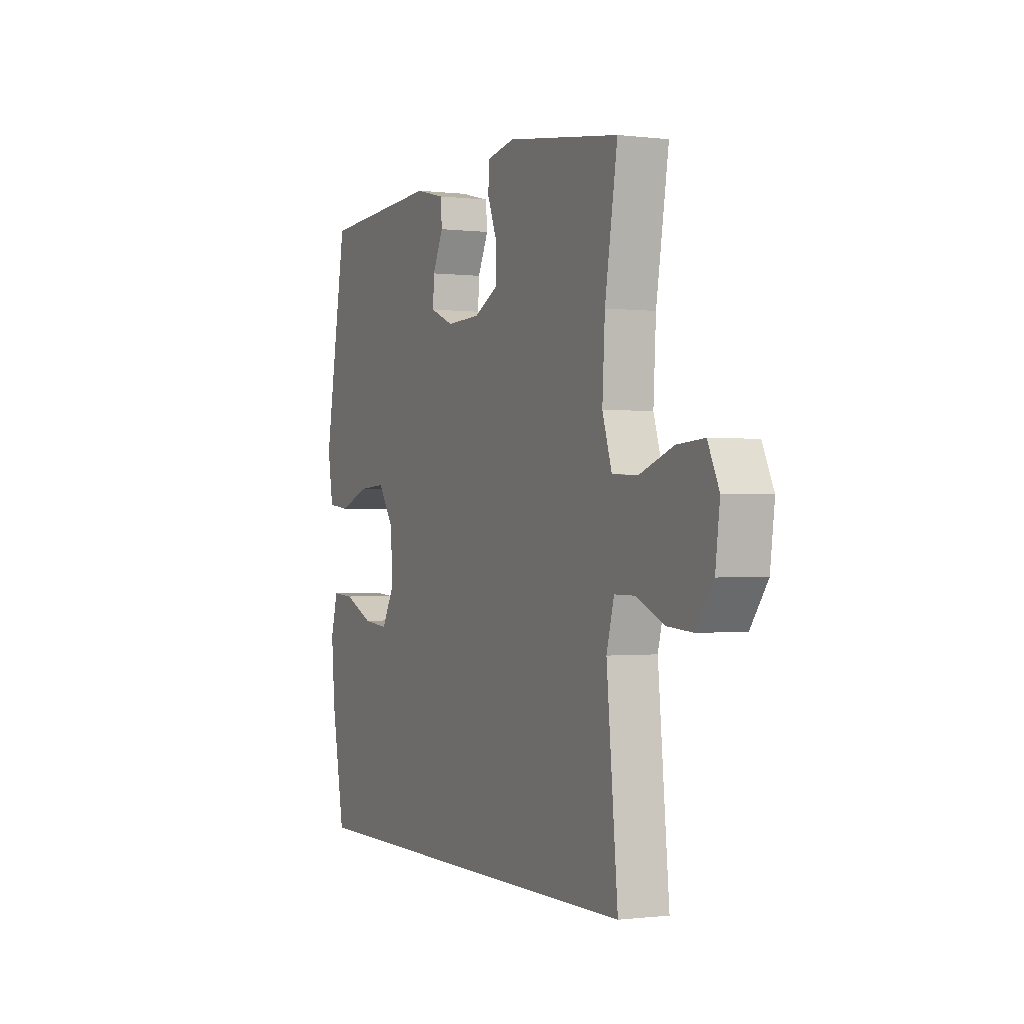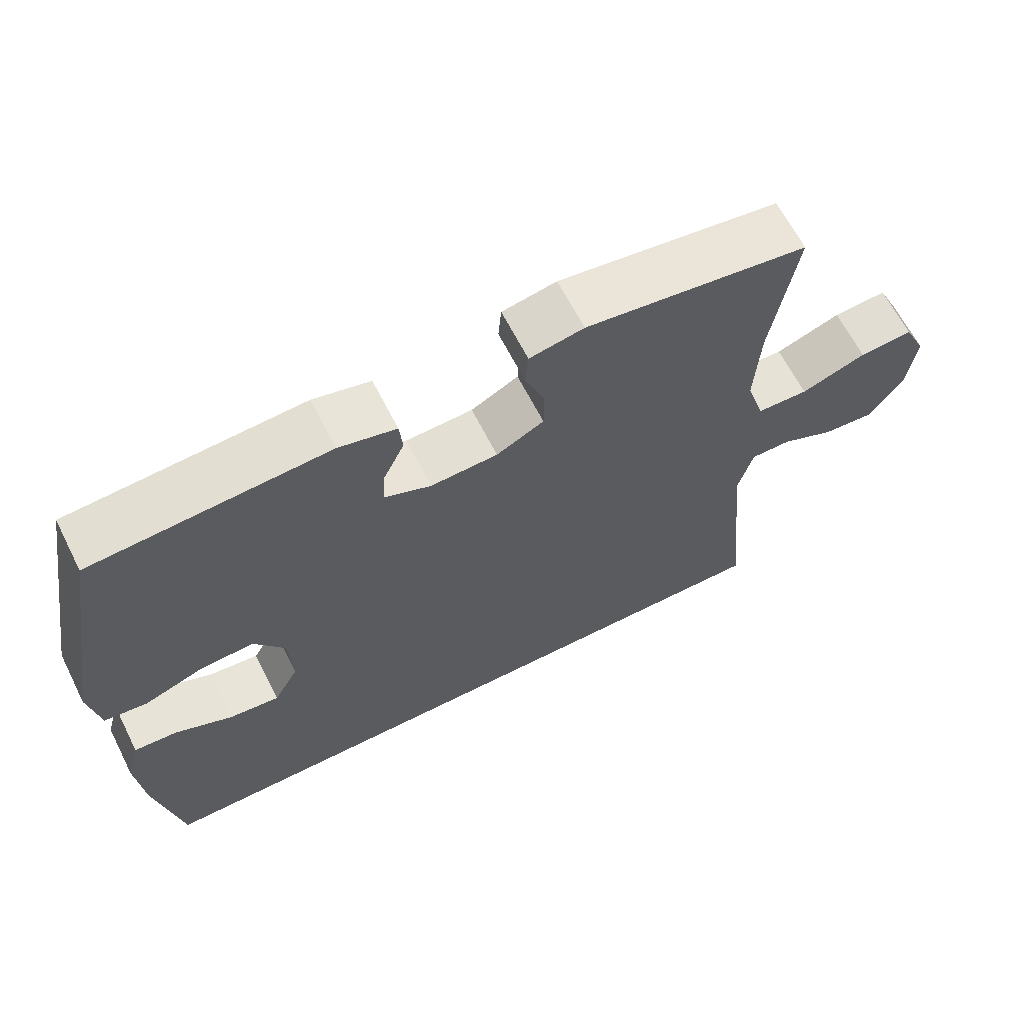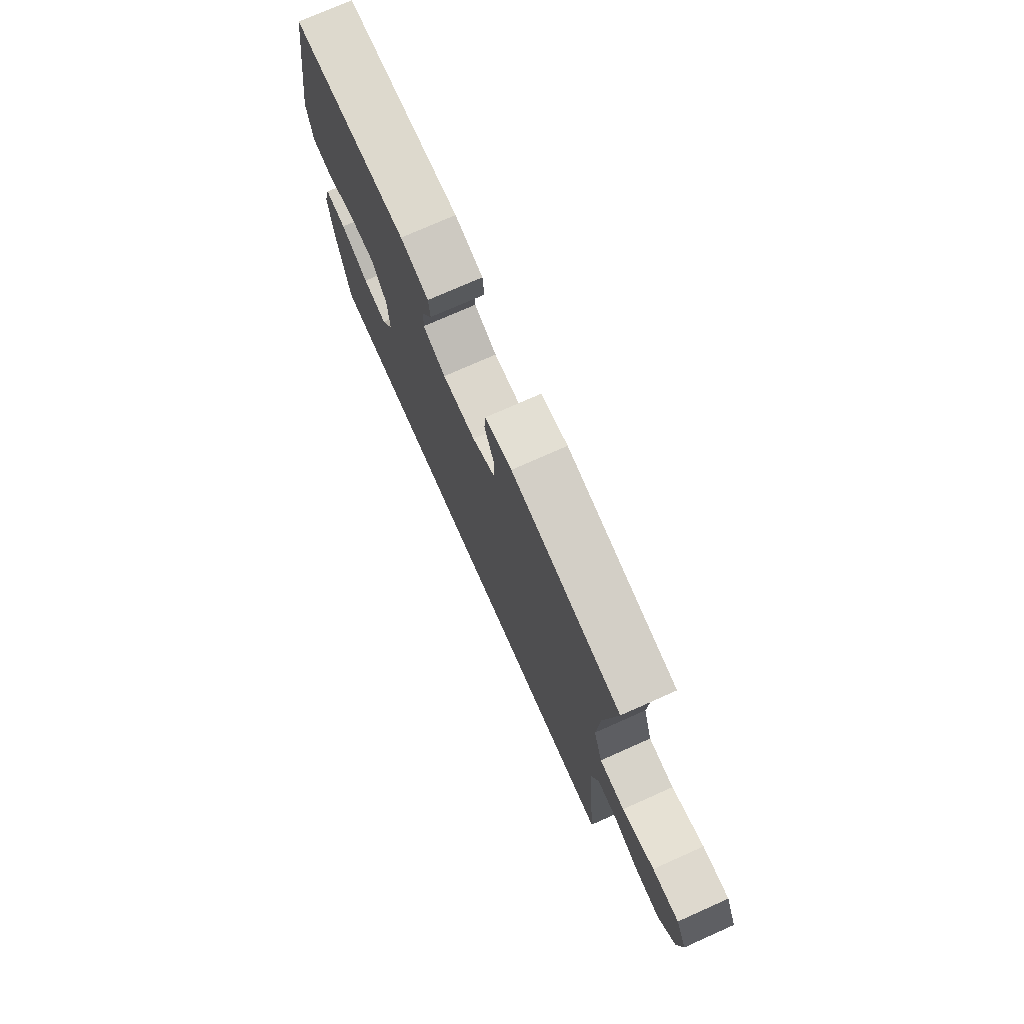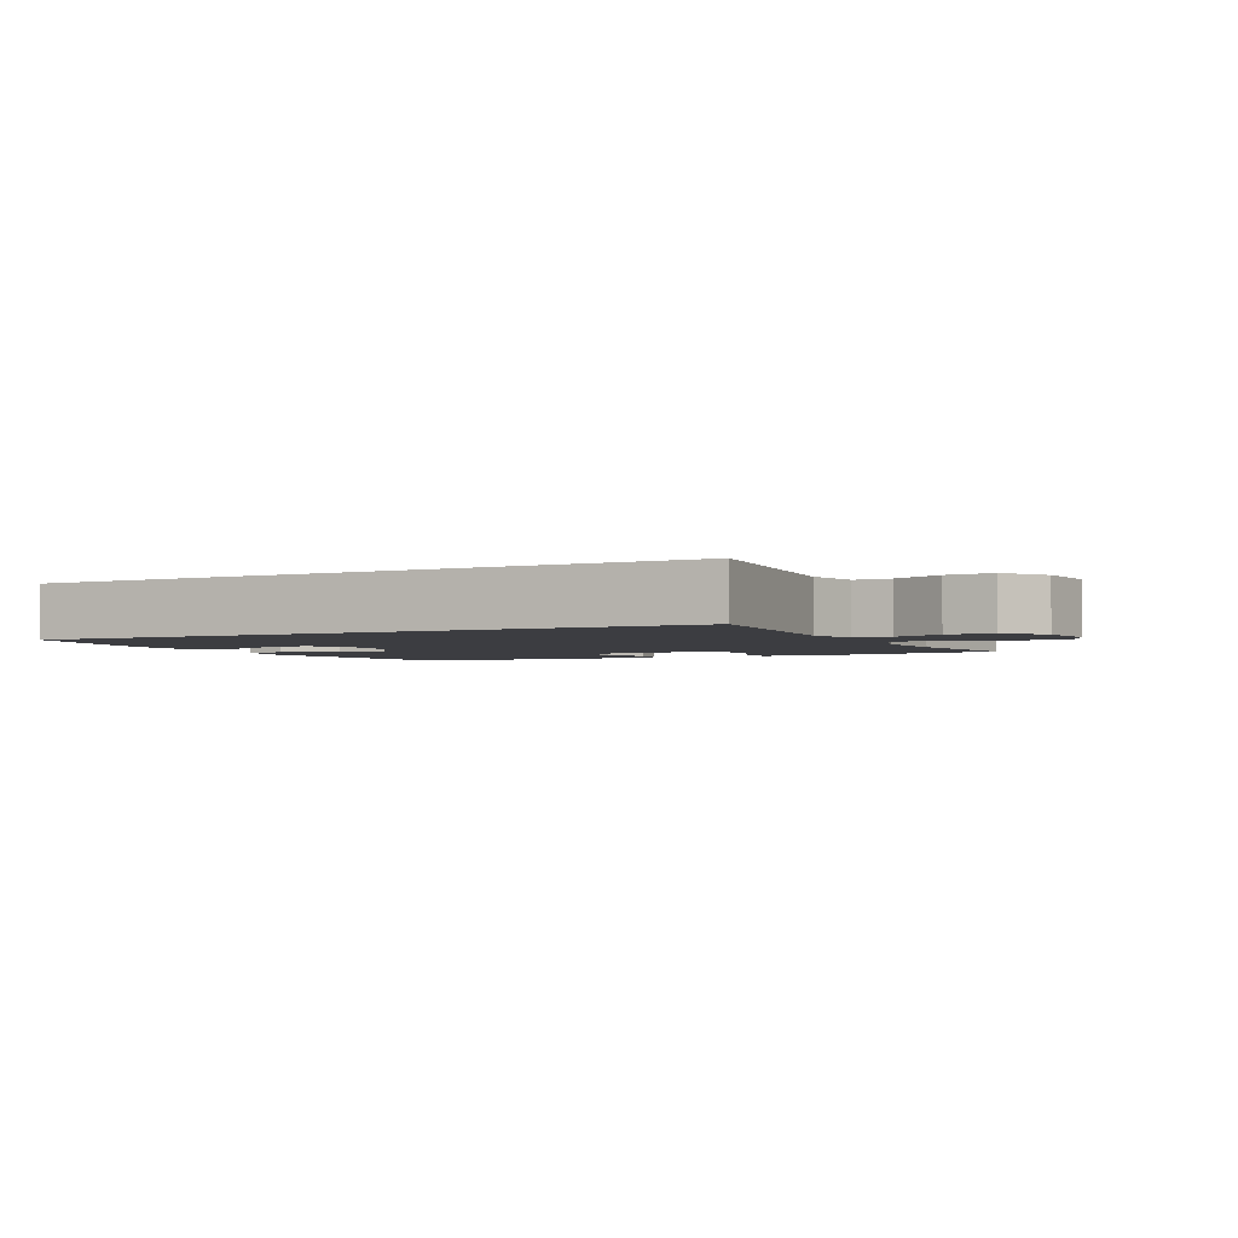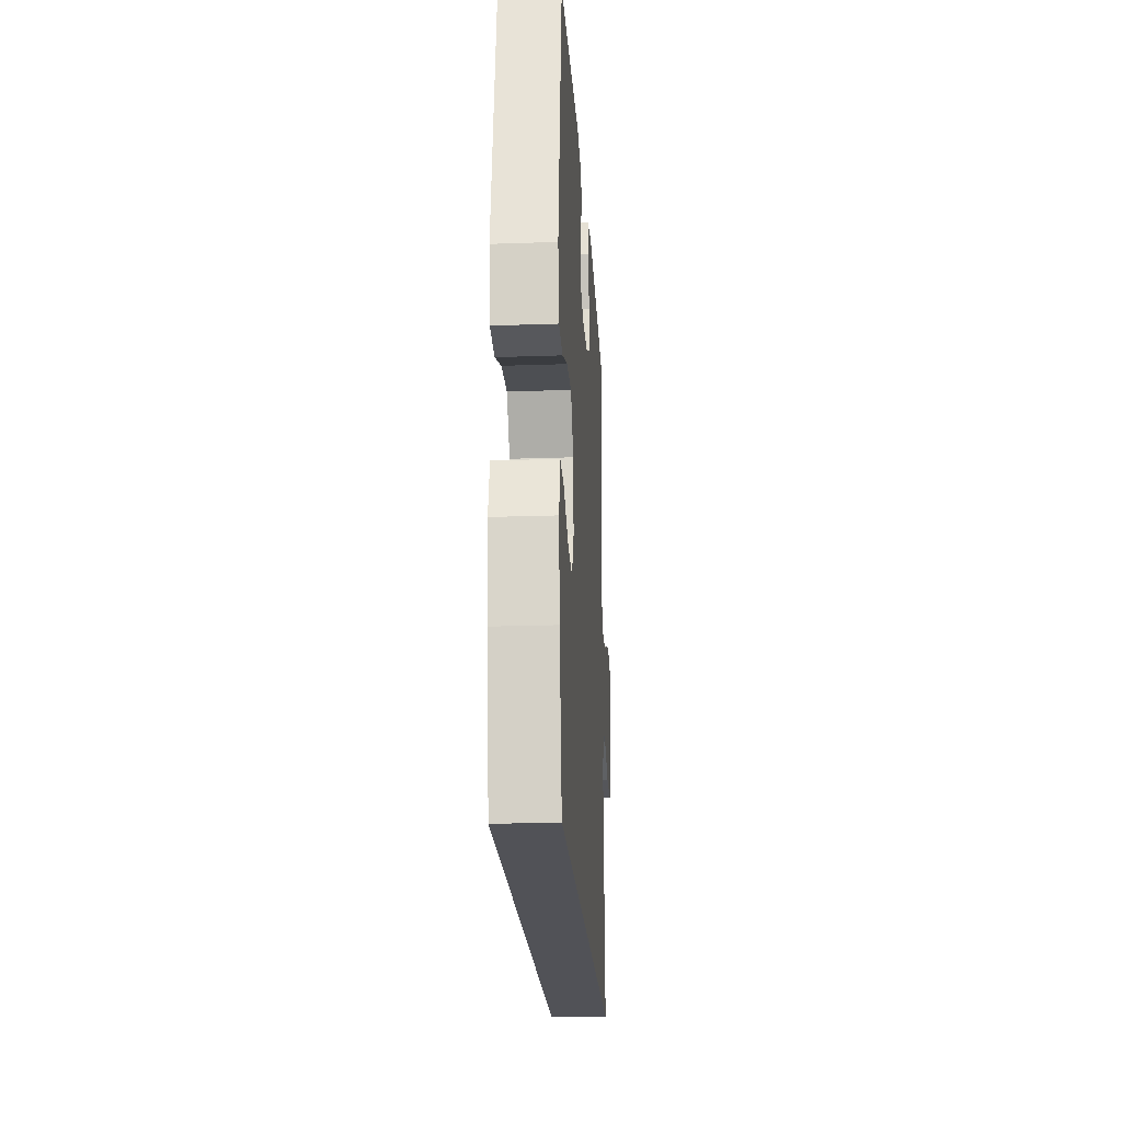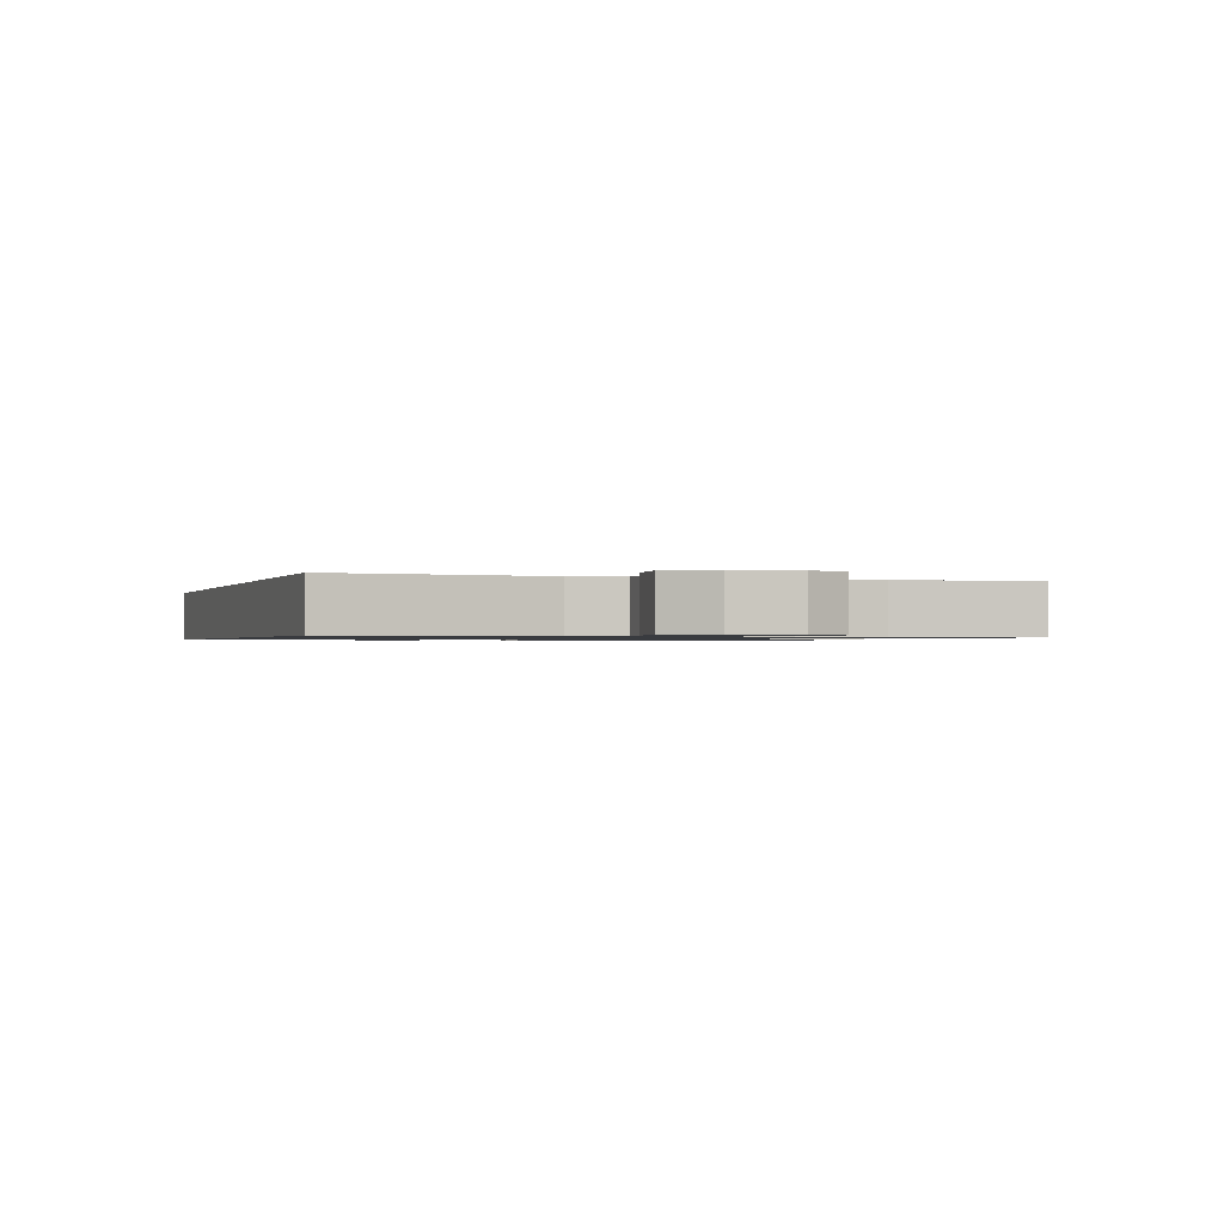
<metadata>
{"format":"obj","ext":"obj","renderer":"f3d","projection":"perspective","resolution":1024,"background":"white","views":[{"elev":-0.6,"azim":-114.8,"up":"+Z"},{"elev":64.6,"azim":153.1,"up":"+Z"},{"elev":74.7,"azim":-114.0,"up":"+Z"},{"elev":-2.8,"azim":-153.3,"up":"+Y"},{"elev":-21.6,"azim":93.5,"up":"+Z"},{"elev":-1.0,"azim":-108.7,"up":"+Y"}]}
</metadata>
<code>
o path3626
v 0.5255 0.0375 -0.499
v 0.5624 0.0375 -0.2987
v 0.5725 0.0375 -0.1805
v 0.5524 0.0375 -0.1069
v 0.4897 0.0375 -0.111
v 0.4068 0.0375 -0.1485
v 0.3346 0.0375 -0.156
v 0.2987 0.0375 -0.09098
v 0.3036 0.0375 0.005525
v 0.3482 0.0375 0.07167
v 0.4265 0.0375 0.06682
v 0.5123 0.0375 0.03531
v 0.574 0.0375 0.04275
v 0.5895 0.0375 0.1342
v 0.5255 0.0375 0.5027
v 0.1856 0.0375 0.5231
v 0.1025 0.0375 0.5028
v 0.09777 0.0375 0.4528
v 0.1283 0.0375 0.3892
v 0.1314 0.0375 0.3343
v 0.06479 0.0375 0.3068
v -0.03245 0.0375 0.3107
v -0.1009 0.0375 0.3466
v -0.101 0.0375 0.4104
v -0.07316 0.0375 0.481
v -0.0775 0.0375 0.5329
v -0.1558 0.0375 0.548
v -0.4764 0.0375 0.5027
v -0.4408 0.0375 0.2838
v -0.4335 0.0375 0.1533
v -0.4602 0.0375 0.06898
v -0.5338 0.0375 0.06653
v -0.6275 0.0375 0.1008
v -0.7049 0.0375 0.1064
v -0.7367 0.0375 0.03934
v -0.7241 0.0375 -0.05899
v -0.6754 0.0375 -0.126
v -0.6016 0.0375 -0.1203
v -0.524 0.0375 -0.08514
v -0.4661 0.0375 -0.08489
v -0.4449 0.0375 -0.1643
v -0.4764 0.0375 -0.499
v 0.5255 -0.0375 -0.499
v 0.5624 -0.0375 -0.2987
v 0.5725 -0.0375 -0.1805
v 0.5524 -0.0375 -0.1069
v 0.4897 -0.0375 -0.111
v 0.4068 -0.0375 -0.1485
v 0.3346 -0.0375 -0.156
v 0.2987 -0.0375 -0.09098
v 0.3036 -0.0375 0.005525
v 0.3482 -0.0375 0.07167
v 0.4265 -0.0375 0.06682
v 0.5123 -0.0375 0.03531
v 0.574 -0.0375 0.04275
v 0.5895 -0.0375 0.1342
v 0.5255 -0.0375 0.5027
v 0.1856 -0.0375 0.5231
v 0.1025 -0.0375 0.5028
v 0.09777 -0.0375 0.4528
v 0.1283 -0.0375 0.3892
v 0.1314 -0.0375 0.3343
v 0.06479 -0.0375 0.3068
v -0.03245 -0.0375 0.3107
v -0.1009 -0.0375 0.3466
v -0.101 -0.0375 0.4104
v -0.07316 -0.0375 0.481
v -0.0775 -0.0375 0.5329
v -0.1558 -0.0375 0.548
v -0.4764 -0.0375 0.5027
v -0.4408 -0.0375 0.2838
v -0.4335 -0.0375 0.1533
v -0.4602 -0.0375 0.06898
v -0.5338 -0.0375 0.06653
v -0.6275 -0.0375 0.1008
v -0.7049 -0.0375 0.1064
v -0.7367 -0.0375 0.03934
v -0.7241 -0.0375 -0.05899
v -0.6754 -0.0375 -0.126
v -0.6016 -0.0375 -0.1203
v -0.524 -0.0375 -0.08514
v -0.4661 -0.0375 -0.08489
v -0.4449 -0.0375 -0.1643
v -0.4764 -0.0375 -0.499
v 0.5255 0.0375 -0.499
v 0.5255 0.0375 -0.499
v -0.4764 0.0375 -0.499
v -0.4764 0.0375 -0.499
v 0.5624 0.0375 -0.2987
v 0.5725 0.0375 -0.1805
v -0.4449 0.0375 -0.1643
v 0.4068 0.0375 -0.1485
v 0.3346 0.0375 -0.156
v 0.3346 0.0375 -0.156
v 0.5524 0.0375 -0.1069
v 0.5524 0.0375 -0.1069
v -0.4661 0.0375 -0.08489
v -0.4661 0.0375 -0.08489
v 0.2987 0.0375 -0.09098
v 0.4897 0.0375 -0.111
v -0.7241 0.0375 -0.05899
v -0.6754 0.0375 -0.126
v -0.6016 0.0375 -0.1203
v -0.524 0.0375 -0.08514
v 0.3036 0.0375 0.005525
v -0.7367 0.0375 0.03934
v 0.3482 0.0375 0.07167
v 0.4265 0.0375 0.06682
v 0.5123 0.0375 0.03531
v 0.574 0.0375 0.04275
v 0.574 0.0375 0.04275
v -0.7049 0.0375 0.1064
v -0.7049 0.0375 0.1064
v 0.5895 0.0375 0.1342
v -0.6275 0.0375 0.1008
v -0.5338 0.0375 0.06653
v -0.4602 0.0375 0.06898
v -0.4602 0.0375 0.06898
v -0.4335 0.0375 0.1533
v -0.4408 0.0375 0.2838
v 0.06479 0.0375 0.3068
v -0.03245 0.0375 0.3107
v 0.1314 0.0375 0.3343
v 0.1314 0.0375 0.3343
v -0.1009 0.0375 0.3466
v -0.1009 0.0375 0.3466
v 0.1283 0.0375 0.3892
v -0.101 0.0375 0.4104
v 0.09777 0.0375 0.4528
v -0.4764 0.0375 0.5027
v -0.4764 0.0375 0.5027
v -0.07316 0.0375 0.481
v 0.1025 0.0375 0.5028
v 0.1025 0.0375 0.5028
v 0.5255 0.0375 0.5027
v 0.5255 0.0375 0.5027
v -0.0775 0.0375 0.5329
v -0.0775 0.0375 0.5329
v 0.1856 0.0375 0.5231
v -0.1558 0.0375 0.548
v 0.5255 -0.0375 -0.499
v 0.5255 -0.0375 -0.499
v -0.4764 -0.0375 -0.499
v -0.4764 -0.0375 -0.499
v 0.5624 -0.0375 -0.2987
v 0.5725 -0.0375 -0.1805
v -0.4449 -0.0375 -0.1643
v 0.4068 -0.0375 -0.1485
v 0.3346 -0.0375 -0.156
v 0.3346 -0.0375 -0.156
v 0.5524 -0.0375 -0.1069
v 0.5524 -0.0375 -0.1069
v -0.4661 -0.0375 -0.08489
v -0.4661 -0.0375 -0.08489
v 0.2987 -0.0375 -0.09098
v 0.4897 -0.0375 -0.111
v -0.7241 -0.0375 -0.05899
v -0.6754 -0.0375 -0.126
v -0.6016 -0.0375 -0.1203
v -0.524 -0.0375 -0.08514
v 0.3036 -0.0375 0.005525
v -0.7367 -0.0375 0.03934
v 0.3482 -0.0375 0.07167
v 0.4265 -0.0375 0.06682
v 0.5123 -0.0375 0.03531
v 0.574 -0.0375 0.04275
v 0.574 -0.0375 0.04275
v -0.7049 -0.0375 0.1064
v -0.7049 -0.0375 0.1064
v 0.5895 -0.0375 0.1342
v -0.6275 -0.0375 0.1008
v -0.5338 -0.0375 0.06653
v -0.4602 -0.0375 0.06898
v -0.4602 -0.0375 0.06898
v -0.4335 -0.0375 0.1533
v -0.4408 -0.0375 0.2838
v 0.06479 -0.0375 0.3068
v -0.03245 -0.0375 0.3107
v 0.1314 -0.0375 0.3343
v 0.1314 -0.0375 0.3343
v -0.1009 -0.0375 0.3466
v -0.1009 -0.0375 0.3466
v 0.1283 -0.0375 0.3892
v -0.101 -0.0375 0.4104
v 0.09777 -0.0375 0.4528
v -0.4764 -0.0375 0.5027
v -0.4764 -0.0375 0.5027
v -0.07316 -0.0375 0.481
v 0.1025 -0.0375 0.5028
v 0.1025 -0.0375 0.5028
v 0.5255 -0.0375 0.5027
v 0.5255 -0.0375 0.5027
v -0.0775 -0.0375 0.5329
v -0.0775 -0.0375 0.5329
v 0.1856 -0.0375 0.5231
v -0.1558 -0.0375 0.548
f 184 176 181
f 178 147 155
f 155 147 149
f 148 145 146
f 178 175 173
f 156 146 151
f 179 191 183
f 162 171 168
f 181 175 178
f 191 164 170
f 163 177 161
f 153 172 160
f 157 171 162
f 175 181 176
f 195 183 191
f 141 149 143
f 191 163 164
f 160 172 159
f 178 173 153
f 177 178 161
f 149 145 148
f 148 146 156
f 164 165 170
f 178 153 147
f 143 149 147
f 179 177 163
f 188 196 184
f 193 196 188
f 176 184 196
f 176 196 186
f 191 179 163
f 172 171 159
f 159 171 157
f 145 149 141
f 161 178 155
f 159 157 158
f 183 195 185
f 173 172 153
f 170 165 166
f 189 185 195
f 88 86 142 144
f 1 2 44 43
f 2 3 45 44
f 41 42 84 83
f 6 94 150 48
f 3 96 152 45
f 98 41 83 154
f 7 8 50 49
f 5 6 48 47
f 4 5 47 46
f 36 37 79 78
f 37 38 80 79
f 38 39 81 80
f 8 9 51 50
f 39 40 82 81
f 35 36 78 77
f 9 10 52 51
f 11 12 54 53
f 12 111 167 54
f 113 35 77 169
f 13 14 56 55
f 33 34 76 75
f 32 33 75 74
f 118 32 74 174
f 10 11 53 52
f 30 31 73 72
f 29 30 72 71
f 21 22 64 63
f 124 21 63 180
f 22 126 182 64
f 19 20 62 61
f 23 24 66 65
f 18 19 61 60
f 131 29 71 187
f 24 25 67 66
f 134 18 60 190
f 14 136 192 56
f 25 138 194 67
f 16 17 59 58
f 15 16 58 57
f 27 28 70 69
f 26 27 69 68
f 128 125 120
f 122 99 91
f 99 93 91
f 92 90 89
f 122 117 119
f 100 95 90
f 123 127 135
f 106 112 115
f 125 122 119
f 135 114 108
f 107 105 121
f 97 104 116
f 101 106 115
f 119 120 125
f 139 135 127
f 85 87 93
f 135 108 107
f 104 103 116
f 122 97 117
f 121 105 122
f 93 92 89
f 92 100 90
f 108 114 109
f 122 91 97
f 87 91 93
f 123 107 121
f 132 128 140
f 137 132 140
f 120 140 128
f 120 130 140
f 135 107 123
f 116 103 115
f 103 101 115
f 89 85 93
f 105 99 122
f 103 102 101
f 127 129 139
f 117 97 116
f 114 110 109
f 133 139 129

</code>
